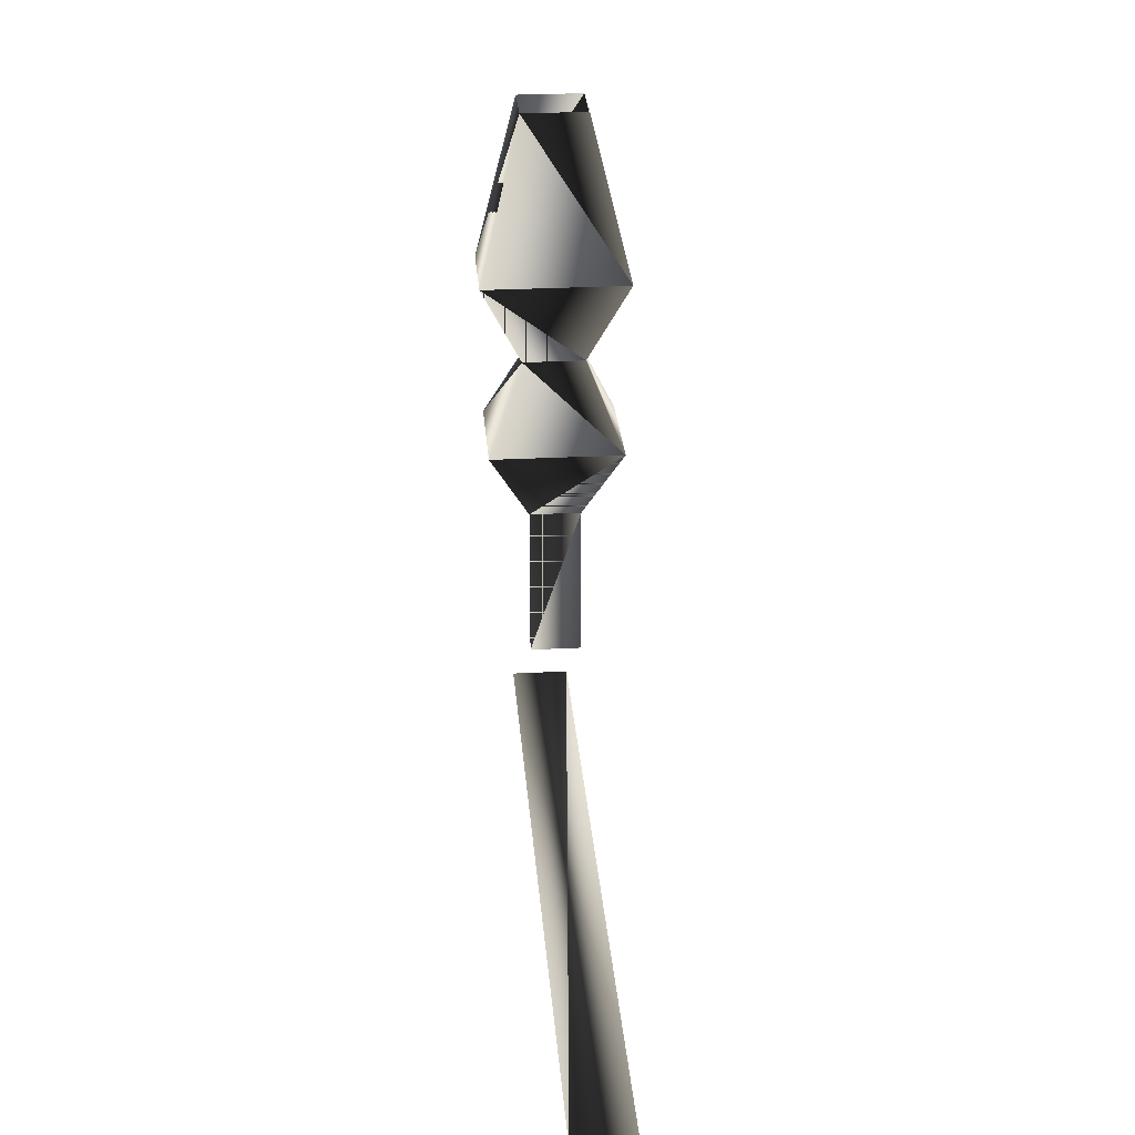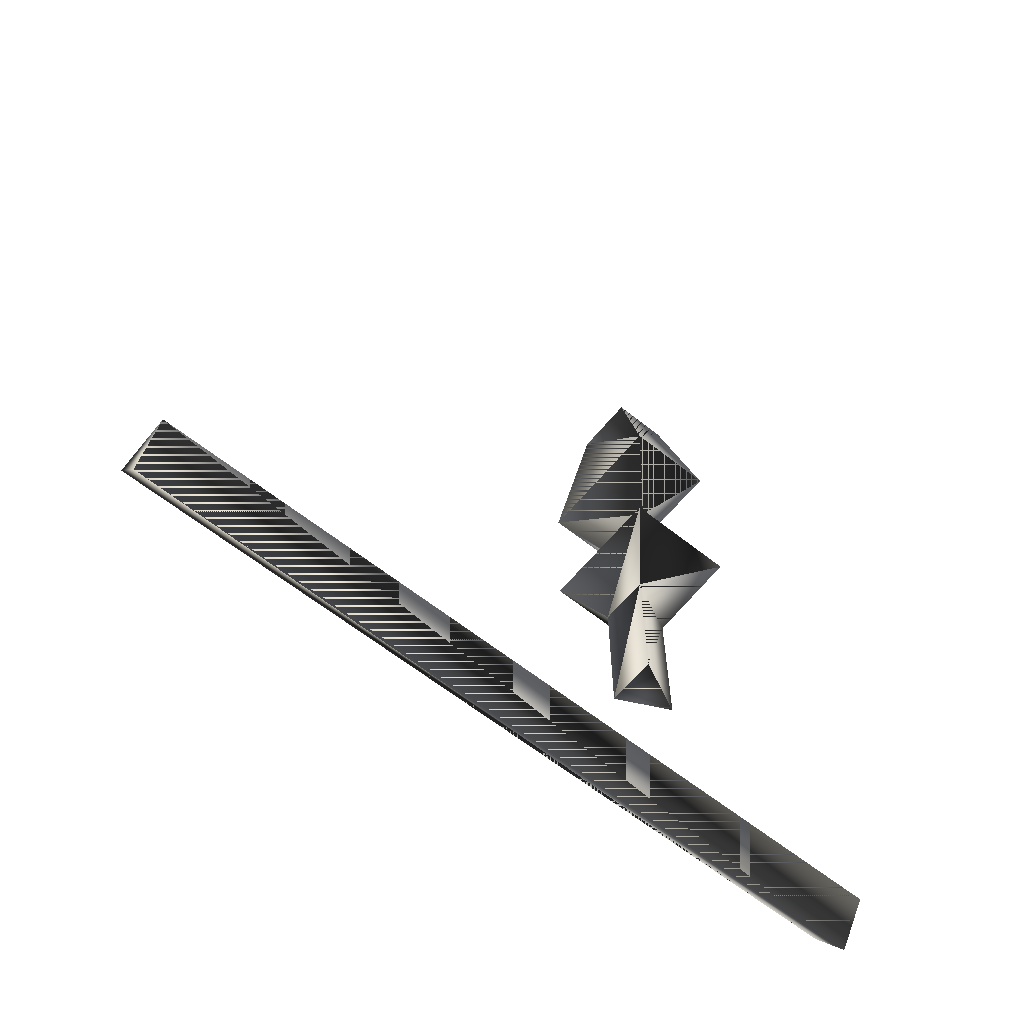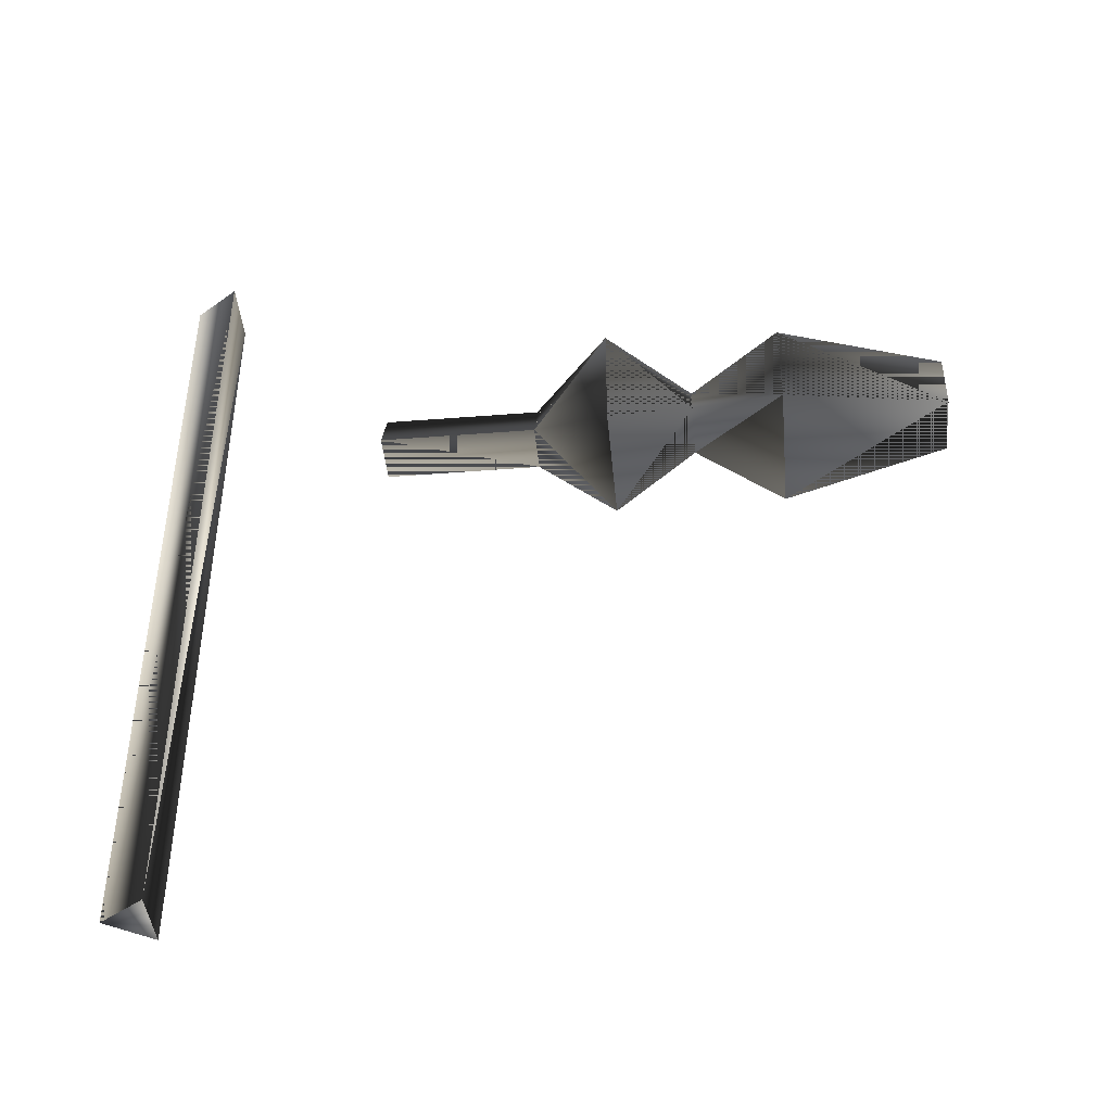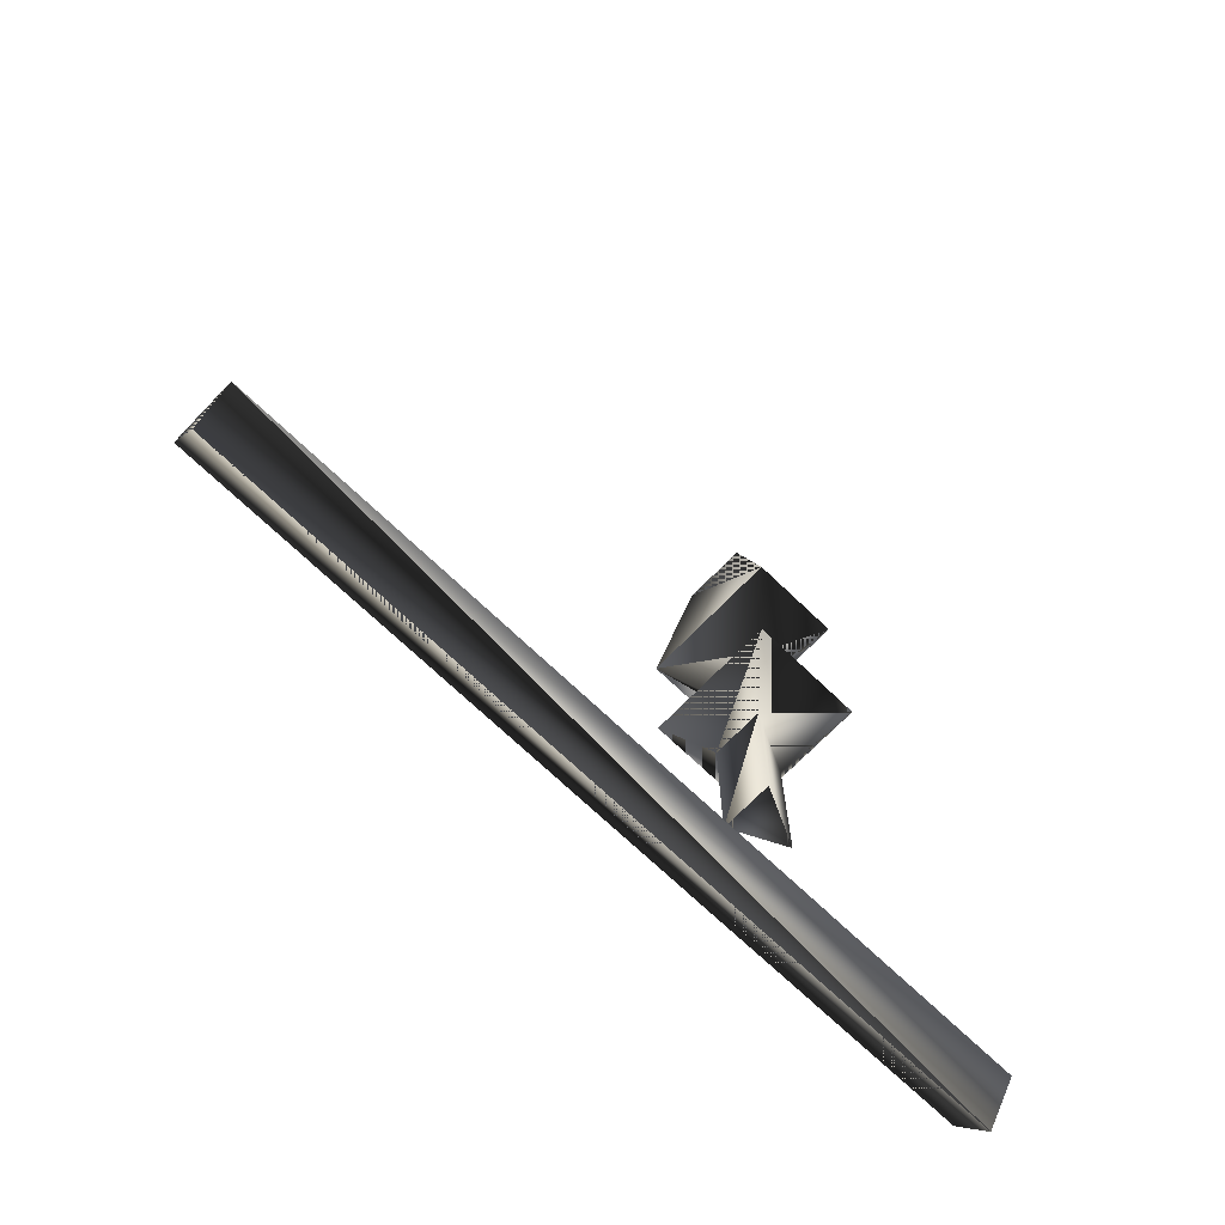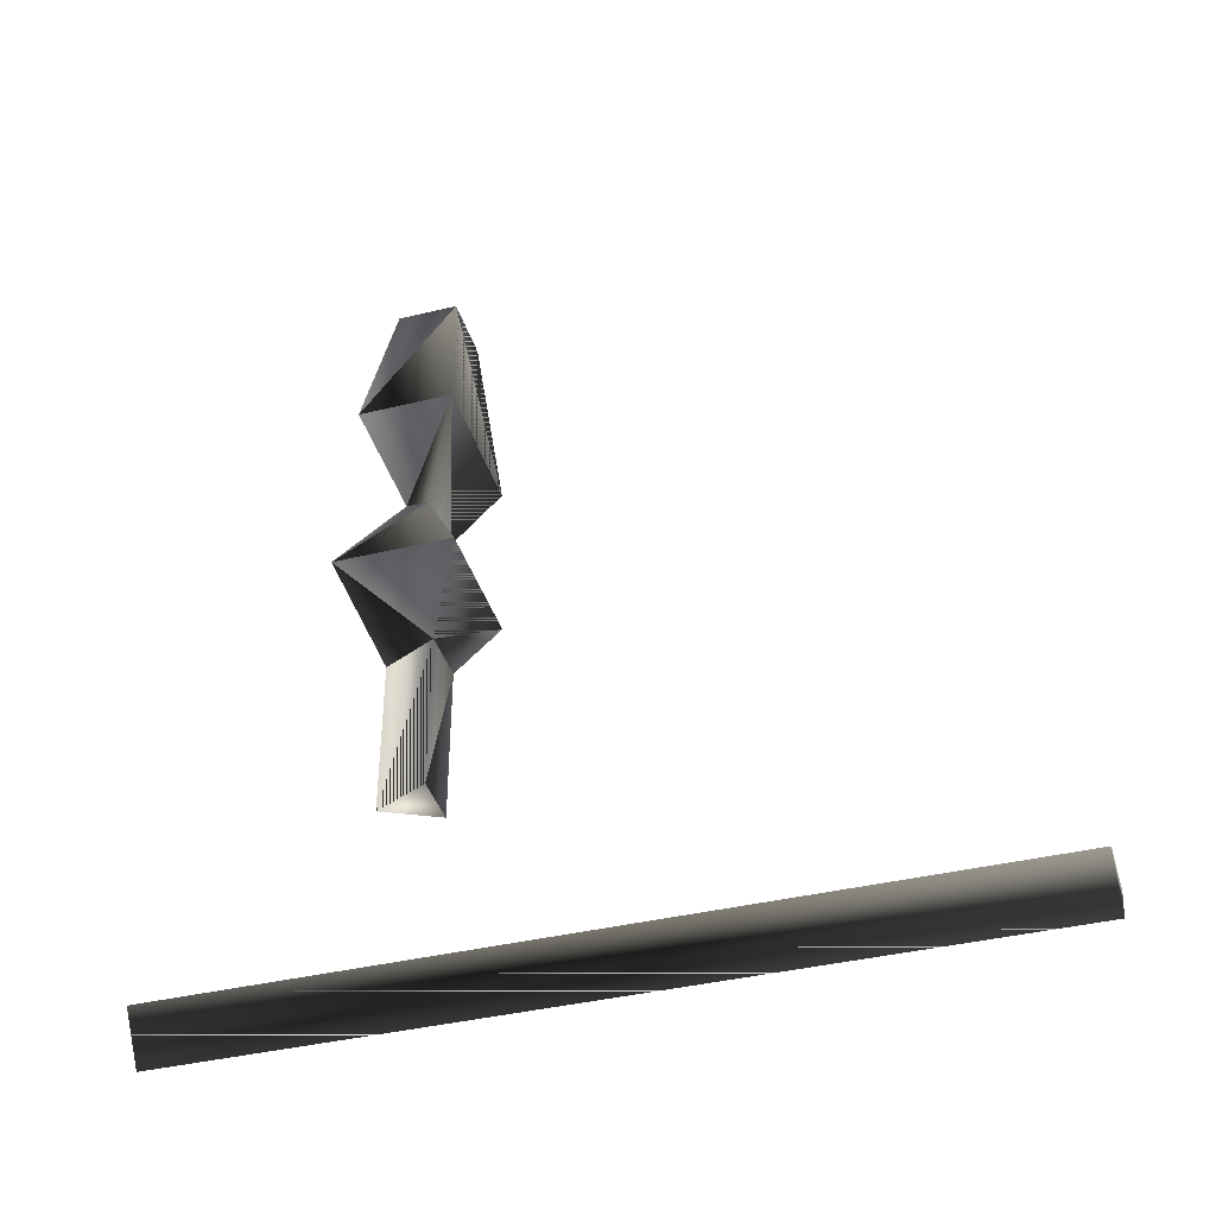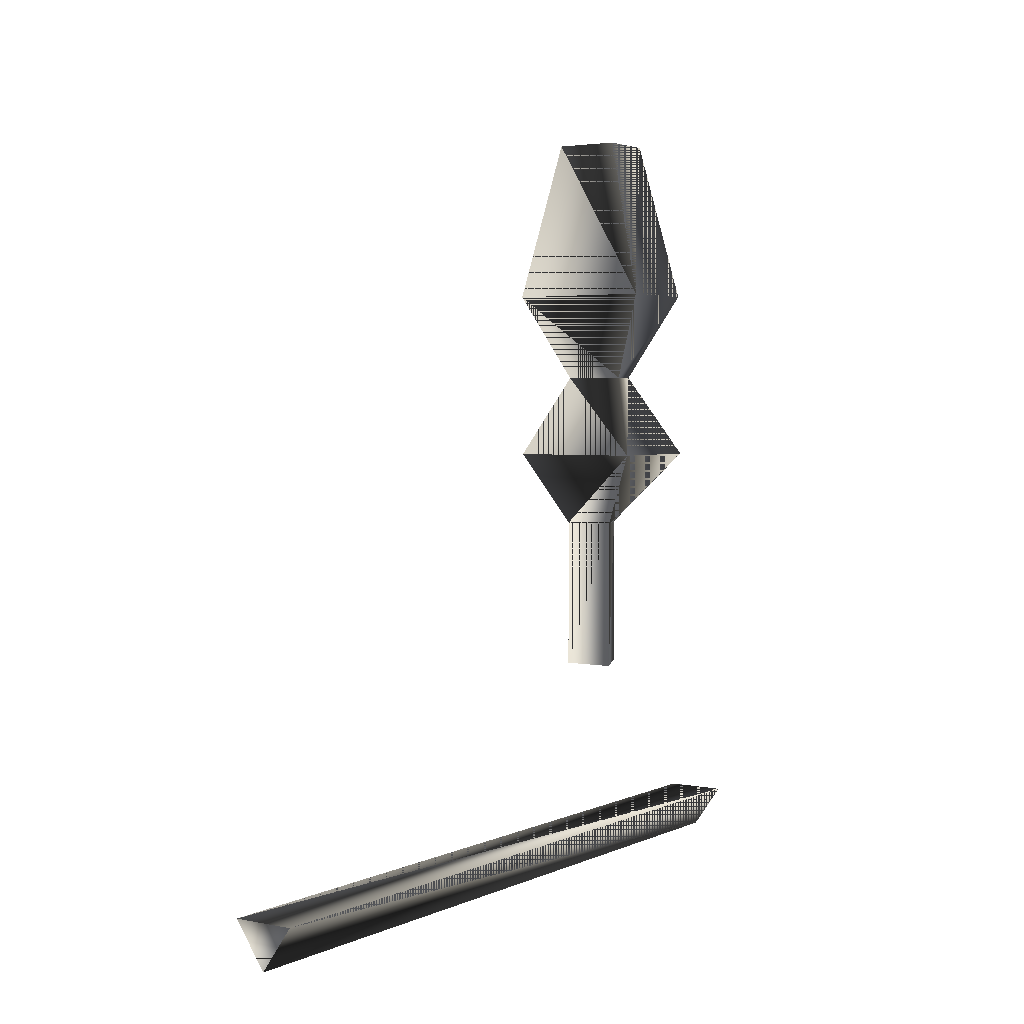
<metadata>
{"format":"obj","ext":"obj","renderer":"f3d","projection":"perspective","resolution":1024,"background":"white","views":[{"elev":28.0,"azim":175.4,"up":"+Y"},{"elev":-61.7,"azim":-129.1,"up":"+Y"},{"elev":-43.4,"azim":95.3,"up":"+Z"},{"elev":-70.0,"azim":-133.9,"up":"+Y"},{"elev":-39.7,"azim":106.7,"up":"+Y"},{"elev":3.1,"azim":-146.2,"up":"+Y"}]}
</metadata>
<code>
v -0.3059 0.1468 -5.644
v -0 -0.2937 -5.644
v 0.3059 0.1468 -5.644
v -0.3059 0.1468 2.274
v 2e-06 -0.2937 2.274
v 0.3059 0.1468 2.274
g debug_1
f 2 3 6
f 2 6 3
f 3 2 6
f 3 6 2
f 6 3 6
f 6 6 3
f 6 6 4
f 6 4 6
f 4 6 4
f 4 4 6
f 4 4 1
f 4 1 4
f 1 4 5
f 1 5 4
f 5 1 5
f 5 5 1
f 5 5 5
f 5 5 5
f 5 5 5
f 5 5 5
f 5 5 2
f 5 2 5
f 2 5 1
f 2 1 5
f 1 2 3
f 1 3 2
f 3 1 4
f 3 4 1
f 4 3 6
f 4 6 3
f 6 4 5
f 6 5 4
f 5 6 2
f 5 2 6
v -0.6626 4.175 -0.4783
v -0.6626 4.175 0.6713
v -1.1e-05 3.419 0.3571
v 0.6625 4.175 -0.4783
v 0.6625 4.175 0.6713
v 0.259 3.419 -0.1785
v -0.259 3.419 -0.1785
v 0.3105 5.005 -0.0696
v 0.3105 5.005 0.1388
v -0.3106 5.005 0.1388
v -0.3106 5.005 -0.0696
v 0.7207 5.889 0.5075
v 0.7207 5.89 -0.4068
v -0.7207 5.889 0.5075
v -0.7207 5.89 -0.4068
v 0.3207 7.518 0.3468
v 0.3207 7.518 -0.2384
v -0.3208 7.518 0.3468
v -0.3208 7.518 -0.2384
v -8e-06 1.872 0.3571
v -0.259 1.872 -0.1785
v 0.259 1.872 -0.1785
v -0.3208 7.518 0.3468
v -0.3106 5.005 0.1388
v -1.1e-05 3.419 0.3571
v -1.1e-05 3.419 0.3571
v -1.1e-05 3.419 0.3571
v -1.1e-05 3.419 0.3571
v -0.259 3.419 -0.1785
v 0.6625 4.175 0.6713
v 0.6625 4.175 0.6713
v -1.1e-05 3.419 0.3571
v 0.259 3.419 -0.1785
v 0.259 3.419 -0.1785
v -0.6626 4.175 -0.4783
v -0.259 3.419 -0.1785
v -1.1e-05 3.419 0.3571
v -0.6626 4.175 -0.4783
v -0.6626 4.175 -0.4783
v -0.3106 5.005 -0.0696
v -0.7207 5.89 -0.4068
v -0.3208 7.518 -0.2384
v -0.3208 7.518 -0.2384
v 0.3207 7.518 0.3468
v 0.3207 7.518 0.3468
v 0.3207 7.518 -0.2384
v 0.7207 5.889 0.5075
v 0.7207 5.89 -0.4068
v 0.3105 5.005 0.1388
v 0.3105 5.005 -0.0696
v 0.6625 4.175 0.6713
v 0.6625 4.175 -0.4783
v 0.259 3.419 -0.1785
g debug_2
f 25 24 21
f 25 21 24
f 24 25 21
f 24 21 25
f 21 24 20
f 21 20 24
f 20 21 17
f 20 17 21
f 17 20 16
f 17 16 20
f 16 17 7
f 16 7 17
f 7 16 8
f 7 8 16
f 8 7 13
f 8 13 7
f 13 8 9
f 13 9 8
f 9 13 9
f 9 9 13
f 9 9 22
f 9 22 9
f 22 9 22
f 22 22 9
f 22 22 29
f 22 29 22
f 29 22 18
f 29 18 22
f 18 29 20
f 18 20 29
f 20 18 15
f 20 15 18
f 15 20 30
f 15 30 20
f 30 15 11
f 30 11 15
f 11 30 8
f 11 8 30
f 8 11 31
f 8 31 11
f 31 8 32
f 31 32 8
f 32 31 28
f 32 28 31
f 28 32 28
f 28 28 32
f 28 28 12
f 28 12 28
f 12 28 26
f 12 26 28
f 26 12 26
f 26 26 12
f 26 26 33
f 26 33 26
f 33 26 34
f 33 34 26
f 34 33 35
f 34 35 33
f 35 34 27
f 35 27 34
f 27 35 27
f 27 27 35
f 27 27 36
f 27 36 27
f 36 27 37
f 36 37 27
f 37 36 38
f 37 38 36
f 38 37 39
f 38 39 37
f 39 38 40
f 39 40 38
f 40 39 14
f 40 14 39
f 14 40 14
f 14 14 40
f 14 14 10
f 14 10 14
f 10 14 41
f 10 41 14
f 41 10 12
f 41 12 10
f 12 41 42
f 12 42 41
f 42 12 28
f 42 28 12
f 28 42 27
f 28 27 42
f 27 28 26
f 27 26 28
f 26 27 43
f 26 43 27
f 43 26 12
f 43 12 26
f 12 43 12
f 12 12 43
f 12 12 44
f 12 44 12
f 44 12 45
f 44 45 12
f 45 44 14
f 45 14 44
f 14 45 46
f 14 46 45
f 46 14 19
f 46 19 14
f 19 46 47
f 19 47 46
f 47 19 23
f 47 23 19
f 23 47 48
f 23 48 47
f 48 23 49
f 48 49 23
f 49 48 50
f 49 50 48
f 50 49 51
f 50 51 49
f 51 50 52
f 51 52 50
f 52 51 53
f 52 53 51
f 53 52 54
f 53 54 52
f 54 53 55
f 54 55 53
f 55 54 56
f 55 56 54
f 56 55 57
f 56 57 55
f 57 56 58
f 57 58 56
f 58 57 59
f 58 59 57

</code>
